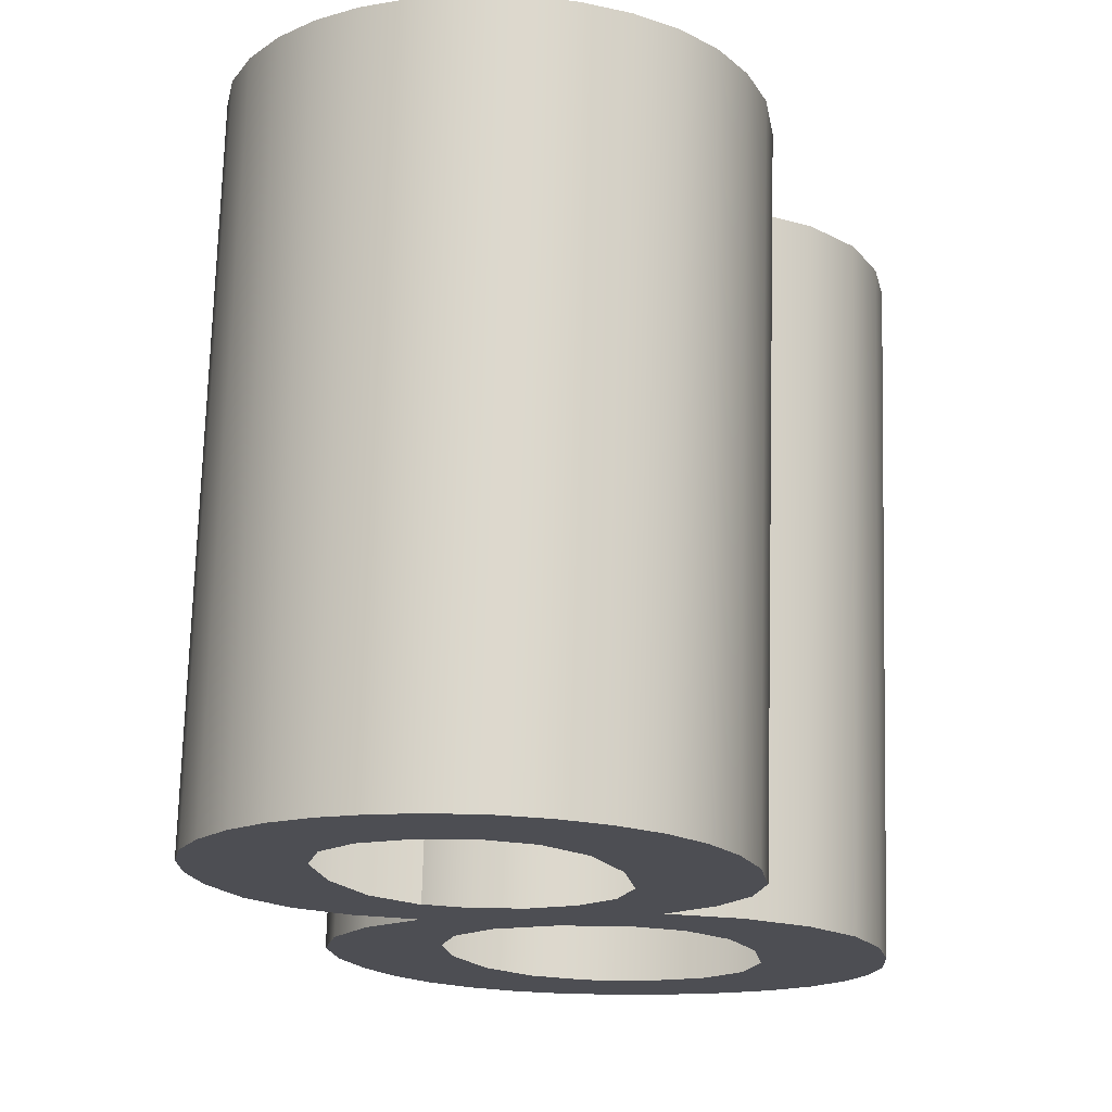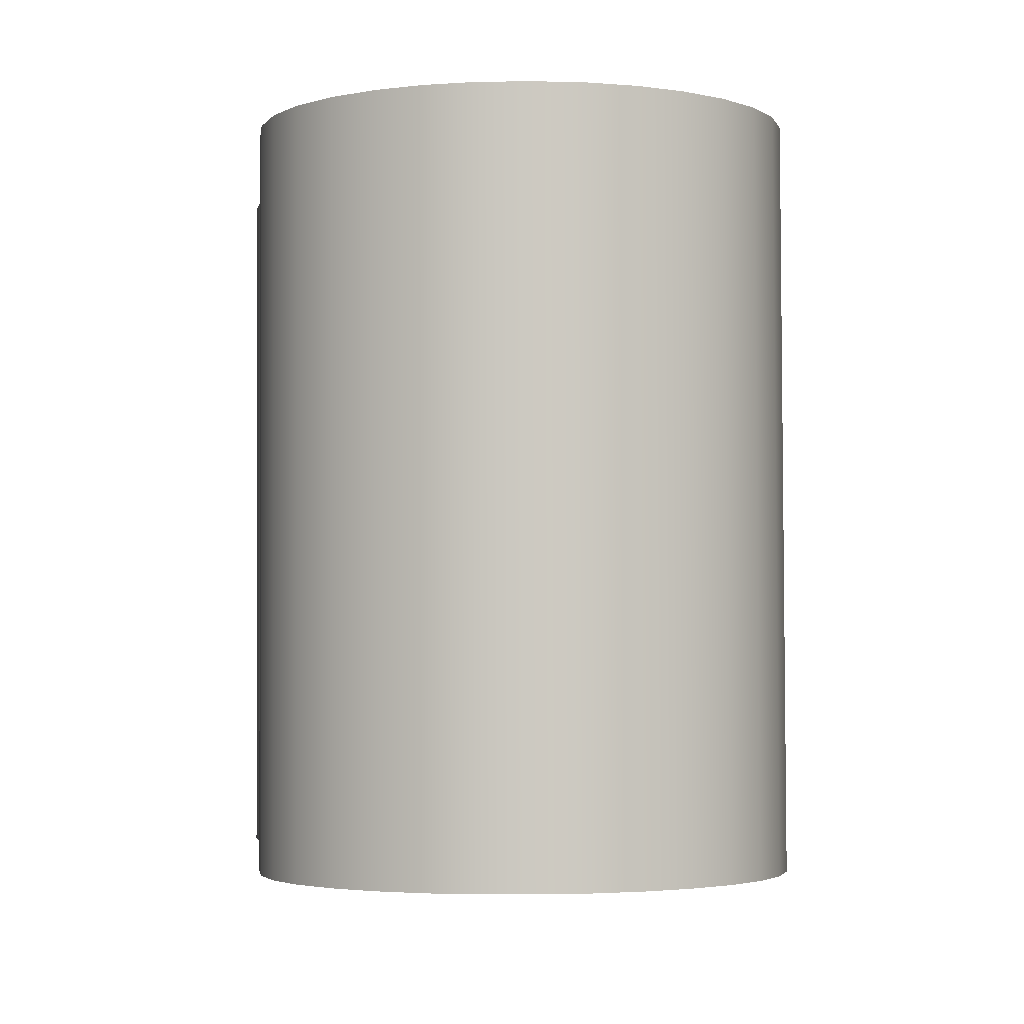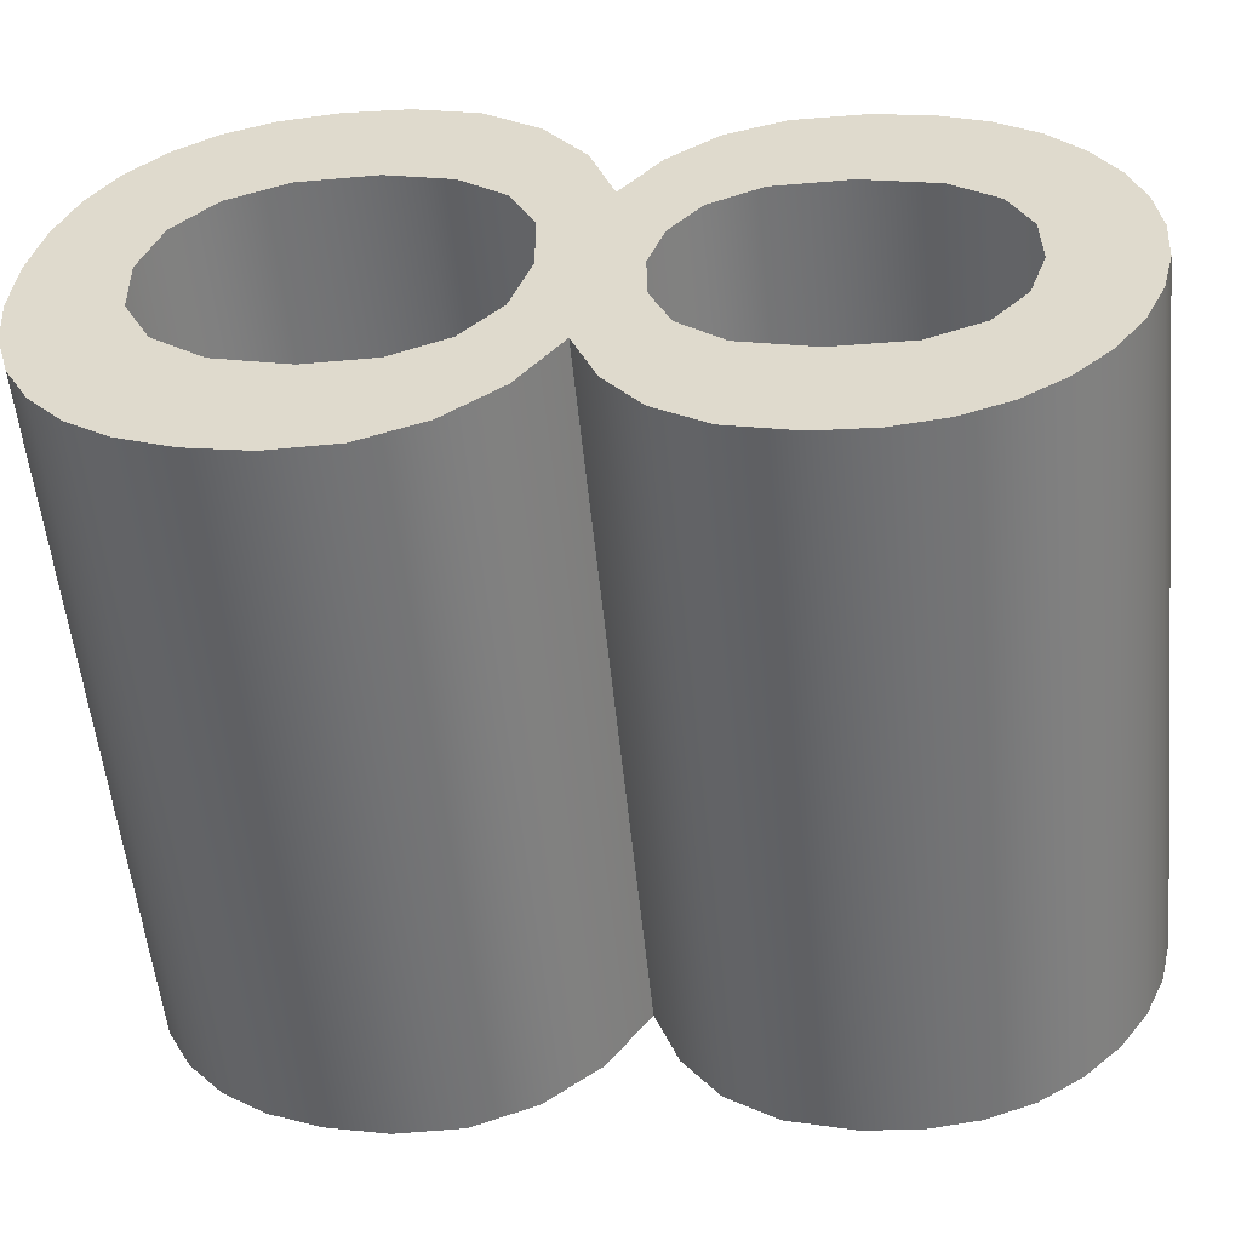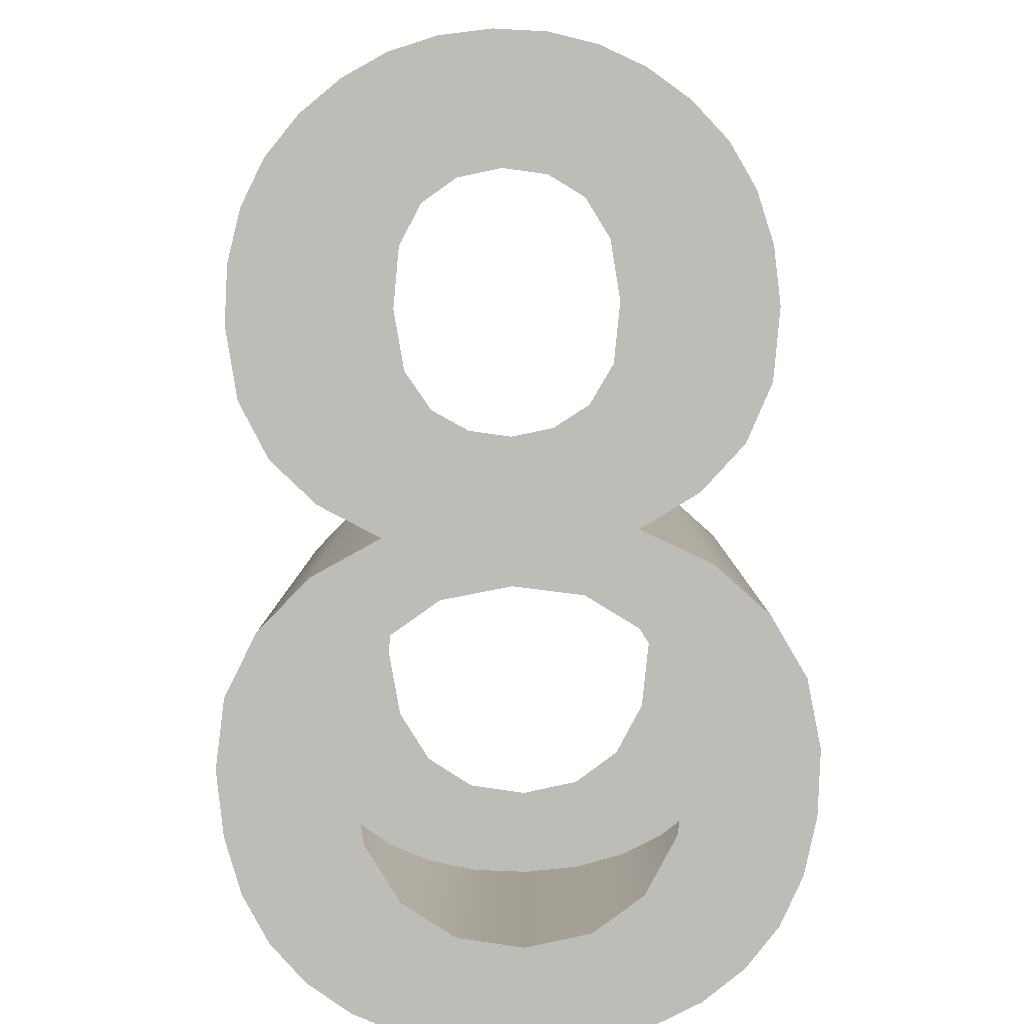
<metadata>
{"format":"obj","ext":"obj","renderer":"f3d","projection":"perspective","resolution":1024,"background":"white","views":[{"elev":-11.8,"azim":-163.4,"up":"+Y"},{"elev":2.8,"azim":177.7,"up":"+Y"},{"elev":36.3,"azim":98.8,"up":"+Y"},{"elev":-78.9,"azim":-178.0,"up":"+Y"}]}
</metadata>
<code>
o #ID2162
v -0.09135 0.05622 -0.1935
v -0.09146 0.05599 -0.1912
v -0.09154 0.0561 -0.1923
v -0.09121 0.05589 -0.1902
v -0.09077 0.05633 -0.1945
v -0.09079 0.05581 -0.1893
v -0.0902 0.05574 -0.1886
v -0.08986 0.05642 -0.1954
v -0.08946 0.05569 -0.1881
v -0.08933 0.0561 -0.1923
v -0.08915 0.05622 -0.1935
v -0.08866 0.05648 -0.196
v -0.08861 0.05631 -0.1944
v -0.08901 0.05722 -0.2035
v -0.08878 0.05696 -0.2009
v -0.08894 0.05683 -0.1996
v -0.08825 0.05726 -0.2038
v -0.08827 0.05705 -0.2018
v -0.0875 0.0571 -0.2023
v -0.08742 0.05728 -0.2041
v -0.08654 0.05712 -0.2024
v -0.08654 0.05729 -0.2042
v -0.08566 0.05728 -0.2041
v -0.08558 0.0571 -0.2023
v -0.08483 0.05726 -0.2038
v -0.08481 0.05705 -0.2018
v -0.08407 0.05722 -0.2035
v -0.0843 0.05696 -0.2009
v -0.08413 0.05683 -0.1996
v -0.09098 0.05693 -0.2006
v -0.09091 0.05671 -0.1983
v -0.09106 0.05683 -0.1996
v -0.09073 0.05702 -0.2014
v -0.09044 0.05661 -0.1974
v -0.0903 0.0571 -0.2022
v -0.08968 0.05654 -0.1966
v -0.08972 0.05717 -0.2029
v -0.08876 0.0567 -0.1983
v -0.08822 0.05662 -0.1974
v -0.08773 0.05637 -0.195
v -0.08744 0.05657 -0.1969
v -0.08654 0.05639 -0.1952
v -0.08654 0.05655 -0.1968
v -0.08564 0.05657 -0.1969
v -0.08535 0.05637 -0.195
v -0.08486 0.05662 -0.1974
v -0.08447 0.05631 -0.1944
v -0.08442 0.05648 -0.196
v -0.08431 0.0567 -0.1983
v -0.0834 0.05654 -0.1966
v -0.08336 0.05717 -0.2029
v -0.08264 0.05661 -0.1974
v -0.08278 0.0571 -0.2022
v -0.08235 0.05702 -0.2014
v -0.08217 0.05671 -0.1983
v -0.0821 0.05693 -0.2006
v -0.08202 0.05683 -0.1996
v -0.08393 0.05622 -0.1935
v -0.08322 0.05642 -0.1954
v -0.08375 0.0561 -0.1923
v -0.08362 0.05569 -0.1881
v -0.08288 0.05574 -0.1886
v -0.08231 0.05633 -0.1945
v -0.08229 0.05581 -0.1893
v -0.08173 0.05622 -0.1935
v -0.08187 0.05589 -0.1902
v -0.08162 0.05599 -0.1912
v -0.08154 0.0561 -0.1923
v -0.08914 0.05597 -0.1909
v -0.08861 0.05565 -0.1877
v -0.08856 0.05587 -0.1899
v -0.08763 0.05562 -0.1875
v -0.08767 0.05581 -0.1893
v -0.08654 0.05579 -0.1891
v -0.08654 0.05562 -0.1874
v -0.08541 0.05581 -0.1893
v -0.08544 0.05562 -0.1875
v -0.08447 0.05565 -0.1877
v -0.08452 0.05587 -0.1899
v -0.08394 0.05597 -0.1909
v -0.08154 0.0561 -0.1923
v -0.08162 0.06863 -0.1899
v -0.08162 0.05599 -0.1912
v -0.08154 0.06874 -0.191
v -0.08187 0.06853 -0.1889
v -0.08187 0.05589 -0.1902
v -0.08229 0.06845 -0.1881
v -0.08229 0.05581 -0.1893
v -0.08288 0.06838 -0.1874
v -0.08288 0.05574 -0.1886
v -0.08362 0.06832 -0.1868
v -0.08362 0.05569 -0.1881
v -0.08447 0.05565 -0.1877
v -0.08447 0.06829 -0.1864
v -0.08544 0.06826 -0.1862
v -0.08544 0.05562 -0.1875
v -0.08654 0.05562 -0.1874
v -0.08654 0.06825 -0.1861
v -0.08763 0.06826 -0.1862
v -0.08763 0.05562 -0.1875
v -0.08861 0.05565 -0.1877
v -0.08861 0.06829 -0.1864
v -0.08946 0.06832 -0.1868
v -0.08946 0.05569 -0.1881
v -0.0902 0.05574 -0.1886
v -0.0902 0.06838 -0.1874
v -0.09079 0.06845 -0.1881
v -0.09079 0.05581 -0.1893
v -0.09121 0.06853 -0.1889
v -0.09121 0.05589 -0.1902
v -0.09146 0.06863 -0.1899
v -0.09146 0.05599 -0.1912
v -0.09154 0.06874 -0.191
v -0.09154 0.0561 -0.1923
v -0.09135 0.06886 -0.1922
v -0.09135 0.05622 -0.1935
v -0.09077 0.05633 -0.1945
v -0.09077 0.06897 -0.1933
v -0.08986 0.06906 -0.1941
v -0.08986 0.05642 -0.1954
v -0.08866 0.05648 -0.196
v -0.08866 0.06912 -0.1948
v -0.08866 0.05648 -0.196
v -0.08968 0.06917 -0.1953
v -0.08968 0.05654 -0.1966
v -0.08866 0.06912 -0.1948
v -0.09044 0.05661 -0.1974
v -0.09044 0.06925 -0.1961
v -0.09091 0.06935 -0.1971
v -0.09091 0.05671 -0.1983
v -0.09106 0.06947 -0.1983
v -0.09106 0.05683 -0.1996
v -0.09098 0.06957 -0.1993
v -0.09098 0.05693 -0.2006
v -0.09073 0.06966 -0.2002
v -0.09073 0.05702 -0.2014
v -0.0903 0.06974 -0.201
v -0.0903 0.0571 -0.2022
v -0.08972 0.06981 -0.2016
v -0.08972 0.05717 -0.2029
v -0.08901 0.05722 -0.2035
v -0.08901 0.06986 -0.2022
v -0.08825 0.0699 -0.2026
v -0.08825 0.05726 -0.2038
v -0.08742 0.06992 -0.2028
v -0.08742 0.05728 -0.2041
v -0.08654 0.05729 -0.2042
v -0.08654 0.06993 -0.2029
v -0.08566 0.06992 -0.2028
v -0.08566 0.05728 -0.2041
v -0.08483 0.05726 -0.2038
v -0.08483 0.0699 -0.2026
v -0.08407 0.05722 -0.2035
v -0.08407 0.06986 -0.2022
v -0.08336 0.06981 -0.2016
v -0.08336 0.05717 -0.2029
v -0.08278 0.06974 -0.201
v -0.08278 0.0571 -0.2022
v -0.08235 0.06966 -0.2002
v -0.08235 0.05702 -0.2014
v -0.0821 0.06957 -0.1993
v -0.0821 0.05693 -0.2006
v -0.08202 0.06947 -0.1983
v -0.08202 0.05683 -0.1996
v -0.08217 0.06935 -0.1971
v -0.08217 0.05671 -0.1983
v -0.08264 0.06925 -0.1961
v -0.08264 0.05661 -0.1974
v -0.0834 0.06917 -0.1953
v -0.0834 0.05654 -0.1966
v -0.08442 0.05648 -0.196
v -0.08442 0.06912 -0.1948
v -0.08442 0.05648 -0.196
v -0.08322 0.06906 -0.1941
v -0.08322 0.05642 -0.1954
v -0.08442 0.06912 -0.1948
v -0.08231 0.05633 -0.1945
v -0.08231 0.06897 -0.1933
v -0.08173 0.06886 -0.1922
v -0.08173 0.05622 -0.1935
v -0.09146 0.06863 -0.1899
v -0.09135 0.06886 -0.1922
v -0.09154 0.06874 -0.191
v -0.09121 0.06853 -0.1889
v -0.09077 0.06897 -0.1933
v -0.09079 0.06845 -0.1881
v -0.0902 0.06838 -0.1874
v -0.08986 0.06906 -0.1941
v -0.08946 0.06832 -0.1868
v -0.08933 0.06874 -0.191
v -0.08915 0.06886 -0.1922
v -0.08866 0.06912 -0.1948
v -0.08861 0.06895 -0.1931
v -0.08914 0.06861 -0.1897
v -0.08861 0.06829 -0.1864
v -0.08856 0.06851 -0.1887
v -0.08763 0.06826 -0.1862
v -0.08767 0.06845 -0.1881
v -0.08654 0.06843 -0.1879
v -0.08654 0.06825 -0.1861
v -0.08544 0.06826 -0.1862
v -0.08541 0.06845 -0.1881
v -0.08447 0.06829 -0.1864
v -0.08452 0.06851 -0.1887
v -0.08394 0.06861 -0.1897
v -0.08362 0.06832 -0.1868
v -0.08375 0.06874 -0.191
v -0.08393 0.06886 -0.1922
v -0.08442 0.06912 -0.1948
v -0.08447 0.06895 -0.1931
v -0.08322 0.06906 -0.1941
v -0.08288 0.06838 -0.1874
v -0.08231 0.06897 -0.1933
v -0.08229 0.06845 -0.1881
v -0.08173 0.06886 -0.1922
v -0.08187 0.06853 -0.1889
v -0.08162 0.06863 -0.1899
v -0.08154 0.06874 -0.191
v -0.09091 0.06935 -0.1971
v -0.09098 0.06957 -0.1993
v -0.09106 0.06947 -0.1983
v -0.09073 0.06966 -0.2002
v -0.09044 0.06925 -0.1961
v -0.0903 0.06974 -0.201
v -0.08968 0.06917 -0.1953
v -0.08972 0.06981 -0.2016
v -0.08901 0.06986 -0.2022
v -0.08894 0.06947 -0.1983
v -0.08876 0.06934 -0.197
v -0.08822 0.06925 -0.1961
v -0.08773 0.06901 -0.1937
v -0.08744 0.06921 -0.1957
v -0.08654 0.06903 -0.1939
v -0.08654 0.06919 -0.1955
v -0.08535 0.06901 -0.1937
v -0.08564 0.06921 -0.1957
v -0.08486 0.06925 -0.1961
v -0.08431 0.06934 -0.197
v -0.0834 0.06917 -0.1953
v -0.08413 0.06947 -0.1983
v -0.08407 0.06986 -0.2022
v -0.08336 0.06981 -0.2016
v -0.08264 0.06925 -0.1961
v -0.08278 0.06974 -0.201
v -0.08235 0.06966 -0.2002
v -0.08217 0.06935 -0.1971
v -0.0821 0.06957 -0.1993
v -0.08202 0.06947 -0.1983
v -0.08878 0.0696 -0.1996
v -0.08825 0.0699 -0.2026
v -0.08827 0.06969 -0.2005
v -0.0875 0.06974 -0.201
v -0.08742 0.06992 -0.2028
v -0.08654 0.06976 -0.2012
v -0.08654 0.06993 -0.2029
v -0.08558 0.06974 -0.201
v -0.08566 0.06992 -0.2028
v -0.08483 0.0699 -0.2026
v -0.08481 0.06969 -0.2005
v -0.0843 0.0696 -0.1996
f 1 2 3
f 3 2 1
f 2 1 4
f 4 1 2
f 4 1 5
f 5 1 4
f 4 5 6
f 6 5 4
f 6 5 7
f 7 5 6
f 7 5 8
f 8 5 7
f 7 8 9
f 9 8 7
f 9 8 10
f 10 8 9
f 10 8 11
f 11 8 10
f 11 8 12
f 12 8 11
f 11 12 13
f 13 12 11
f 14 15 16
f 16 15 14
f 15 14 17
f 17 14 15
f 15 17 18
f 18 17 15
f 18 17 19
f 19 17 18
f 19 17 20
f 20 17 19
f 19 20 21
f 21 20 19
f 21 20 22
f 22 20 21
f 21 22 23
f 23 22 21
f 21 23 24
f 24 23 21
f 24 23 25
f 25 23 24
f 24 25 26
f 26 25 24
f 26 25 27
f 27 25 26
f 26 27 28
f 28 27 26
f 28 27 29
f 29 27 28
f 30 31 32
f 32 31 30
f 31 30 33
f 33 30 31
f 31 33 34
f 34 33 31
f 34 33 35
f 35 33 34
f 34 35 36
f 36 35 34
f 36 35 37
f 37 35 36
f 36 37 14
f 14 37 36
f 36 14 16
f 16 14 36
f 36 16 12
f 12 16 36
f 12 16 38
f 38 16 12
f 12 38 39
f 39 38 12
f 12 39 13
f 13 39 12
f 13 39 40
f 40 39 13
f 40 39 41
f 41 39 40
f 40 41 42
f 42 41 40
f 42 41 43
f 43 41 42
f 42 43 44
f 44 43 42
f 42 44 45
f 45 44 42
f 45 44 46
f 46 44 45
f 45 46 47
f 47 46 45
f 47 46 48
f 48 46 47
f 48 46 49
f 49 46 48
f 48 49 50
f 50 49 48
f 50 49 29
f 29 49 50
f 50 29 27
f 27 29 50
f 50 27 51
f 51 27 50
f 50 51 52
f 52 51 50
f 52 51 53
f 53 51 52
f 52 53 54
f 54 53 52
f 52 54 55
f 55 54 52
f 55 54 56
f 56 54 55
f 55 56 57
f 57 56 55
f 48 58 47
f 47 58 48
f 58 48 59
f 59 48 58
f 58 59 60
f 60 59 58
f 60 59 61
f 61 59 60
f 61 59 62
f 62 59 61
f 62 59 63
f 63 59 62
f 62 63 64
f 64 63 62
f 64 63 65
f 65 63 64
f 64 65 66
f 66 65 64
f 66 65 67
f 67 65 66
f 67 65 68
f 68 65 67
f 9 69 70
f 70 69 9
f 69 9 10
f 10 9 69
f 70 69 71
f 71 69 70
f 70 71 72
f 72 71 70
f 72 71 73
f 73 71 72
f 72 73 74
f 74 73 72
f 72 74 75
f 75 74 72
f 75 74 76
f 76 74 75
f 75 76 77
f 77 76 75
f 77 76 78
f 78 76 77
f 78 76 79
f 79 76 78
f 78 79 80
f 80 79 78
f 78 80 61
f 61 80 78
f 61 80 60
f 60 80 61
f 81 82 83
f 83 82 81
f 82 81 84
f 84 81 82
f 83 85 86
f 86 85 83
f 85 83 82
f 82 83 85
f 86 87 88
f 88 87 86
f 87 86 85
f 85 86 87
f 88 89 90
f 90 89 88
f 89 88 87
f 87 88 89
f 90 91 92
f 92 91 90
f 91 90 89
f 89 90 91
f 91 93 92
f 92 93 91
f 93 91 94
f 94 91 93
f 93 95 96
f 96 95 93
f 95 93 94
f 94 93 95
f 95 97 96
f 96 97 95
f 97 95 98
f 98 95 97
f 97 99 100
f 100 99 97
f 99 97 98
f 98 97 99
f 99 101 100
f 100 101 99
f 101 99 102
f 102 99 101
f 101 103 104
f 104 103 101
f 103 101 102
f 102 101 103
f 103 105 104
f 104 105 103
f 105 103 106
f 106 103 105
f 107 105 106
f 106 105 107
f 105 107 108
f 108 107 105
f 109 108 107
f 107 108 109
f 108 109 110
f 110 109 108
f 111 110 109
f 109 110 111
f 110 111 112
f 112 111 110
f 113 112 111
f 111 112 113
f 112 113 114
f 114 113 112
f 115 114 113
f 113 114 115
f 114 115 116
f 116 115 114
f 115 117 116
f 116 117 115
f 117 115 118
f 118 115 117
f 117 119 120
f 120 119 117
f 119 117 118
f 118 117 119
f 119 121 120
f 120 121 119
f 121 119 122
f 122 119 121
f 123 124 125
f 125 124 123
f 124 123 126
f 126 123 124
f 124 127 125
f 125 127 124
f 127 124 128
f 128 124 127
f 129 127 128
f 128 127 129
f 127 129 130
f 130 129 127
f 131 130 129
f 129 130 131
f 130 131 132
f 132 131 130
f 133 132 131
f 131 132 133
f 132 133 134
f 134 133 132
f 135 134 133
f 133 134 135
f 134 135 136
f 136 135 134
f 137 136 135
f 135 136 137
f 136 137 138
f 138 137 136
f 139 138 137
f 137 138 139
f 138 139 140
f 140 139 138
f 139 141 140
f 140 141 139
f 141 139 142
f 142 139 141
f 141 143 144
f 144 143 141
f 143 141 142
f 142 141 143
f 144 145 146
f 146 145 144
f 145 144 143
f 143 144 145
f 145 147 146
f 146 147 145
f 147 145 148
f 148 145 147
f 147 149 150
f 150 149 147
f 149 147 148
f 148 147 149
f 149 151 150
f 150 151 149
f 151 149 152
f 152 149 151
f 152 153 151
f 151 153 152
f 153 152 154
f 154 152 153
f 153 155 156
f 156 155 153
f 155 153 154
f 154 153 155
f 156 157 158
f 158 157 156
f 157 156 155
f 155 156 157
f 158 159 160
f 160 159 158
f 159 158 157
f 157 158 159
f 160 161 162
f 162 161 160
f 161 160 159
f 159 160 161
f 162 163 164
f 164 163 162
f 163 162 161
f 161 162 163
f 164 165 166
f 166 165 164
f 165 164 163
f 163 164 165
f 166 167 168
f 168 167 166
f 167 166 165
f 165 166 167
f 168 169 170
f 170 169 168
f 169 168 167
f 167 168 169
f 169 171 170
f 170 171 169
f 171 169 172
f 172 169 171
f 173 174 175
f 175 174 173
f 174 173 176
f 176 173 174
f 174 177 175
f 175 177 174
f 177 174 178
f 178 174 177
f 177 179 180
f 180 179 177
f 179 177 178
f 178 177 179
f 180 84 81
f 81 84 180
f 84 180 179
f 179 180 84
f 181 182 183
f 183 182 181
f 182 181 184
f 184 181 182
f 182 184 185
f 185 184 182
f 185 184 186
f 186 184 185
f 185 186 187
f 187 186 185
f 185 187 188
f 188 187 185
f 188 187 189
f 189 187 188
f 188 189 190
f 190 189 188
f 188 190 191
f 191 190 188
f 188 191 192
f 192 191 188
f 192 191 193
f 193 191 192
f 189 194 190
f 190 194 189
f 194 189 195
f 195 189 194
f 194 195 196
f 196 195 194
f 196 195 197
f 197 195 196
f 196 197 198
f 198 197 196
f 198 197 199
f 199 197 198
f 199 197 200
f 200 197 199
f 199 200 201
f 201 200 199
f 199 201 202
f 202 201 199
f 202 201 203
f 203 201 202
f 202 203 204
f 204 203 202
f 204 203 205
f 205 203 204
f 205 203 206
f 206 203 205
f 205 206 207
f 207 206 205
f 208 209 210
f 210 209 208
f 209 208 211
f 211 208 209
f 211 208 207
f 207 208 211
f 211 207 206
f 206 207 211
f 211 206 212
f 212 206 211
f 211 212 213
f 213 212 211
f 213 212 214
f 214 212 213
f 213 214 215
f 215 214 213
f 215 214 216
f 216 214 215
f 215 216 217
f 217 216 215
f 215 217 218
f 218 217 215
f 219 220 221
f 221 220 219
f 220 219 222
f 222 219 220
f 222 219 223
f 223 219 222
f 222 223 224
f 224 223 222
f 224 223 225
f 225 223 224
f 224 225 226
f 226 225 224
f 226 225 227
f 227 225 226
f 227 225 228
f 228 225 227
f 228 225 192
f 192 225 228
f 228 192 229
f 229 192 228
f 229 192 230
f 230 192 229
f 230 192 193
f 193 192 230
f 230 193 231
f 231 193 230
f 230 231 232
f 232 231 230
f 232 231 233
f 233 231 232
f 232 233 234
f 234 233 232
f 234 233 235
f 235 233 234
f 234 235 236
f 236 235 234
f 236 235 237
f 237 235 236
f 237 235 210
f 210 235 237
f 237 210 209
f 209 210 237
f 237 209 238
f 238 209 237
f 238 209 239
f 239 209 238
f 238 239 240
f 240 239 238
f 240 239 241
f 241 239 240
f 241 239 242
f 242 239 241
f 242 239 243
f 243 239 242
f 242 243 244
f 244 243 242
f 244 243 245
f 245 243 244
f 245 243 246
f 246 243 245
f 245 246 247
f 247 246 245
f 247 246 248
f 248 246 247
f 227 249 250
f 250 249 227
f 249 227 228
f 228 227 249
f 250 249 251
f 251 249 250
f 250 251 252
f 252 251 250
f 250 252 253
f 253 252 250
f 253 252 254
f 254 252 253
f 253 254 255
f 255 254 253
f 255 254 256
f 256 254 255
f 255 256 257
f 257 256 255
f 257 256 258
f 258 256 257
f 258 256 259
f 259 256 258
f 258 259 241
f 241 259 258
f 241 259 260
f 260 259 241
f 241 260 240
f 240 260 241

</code>
